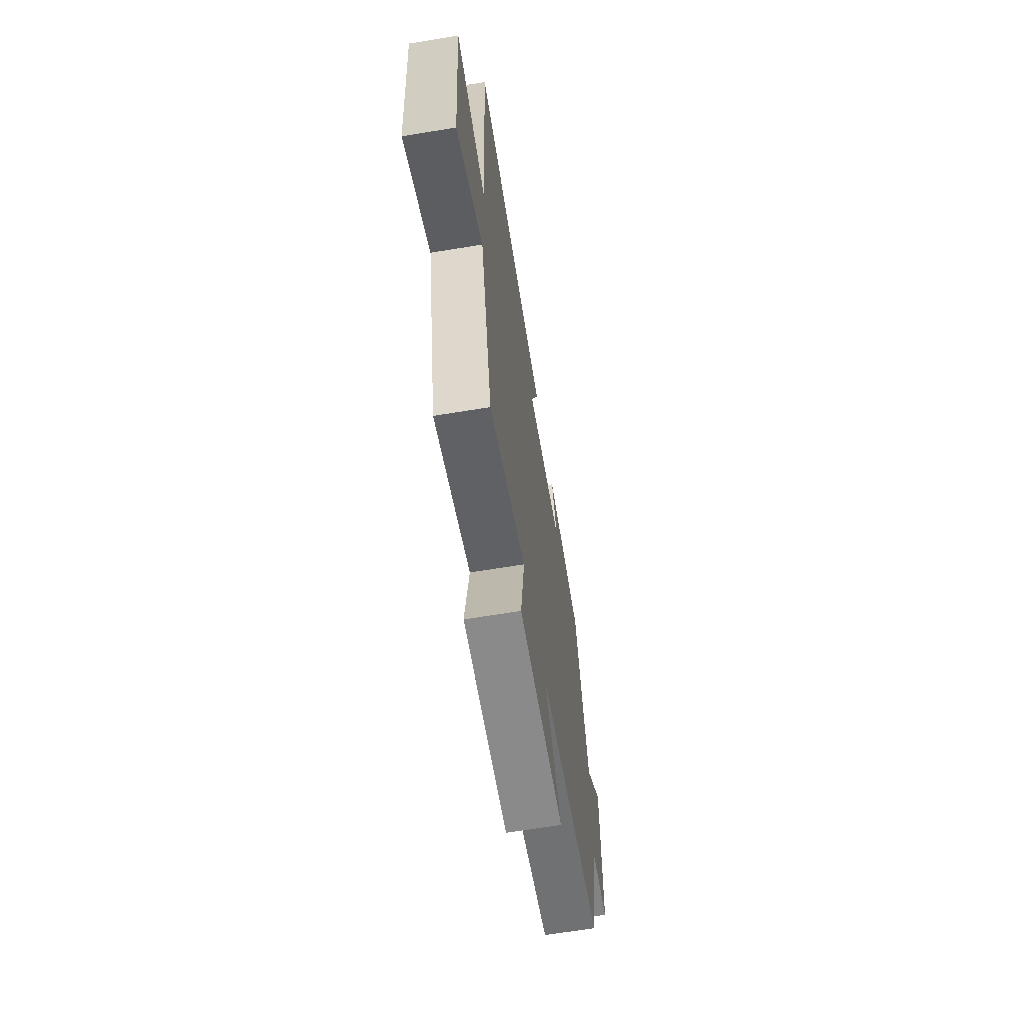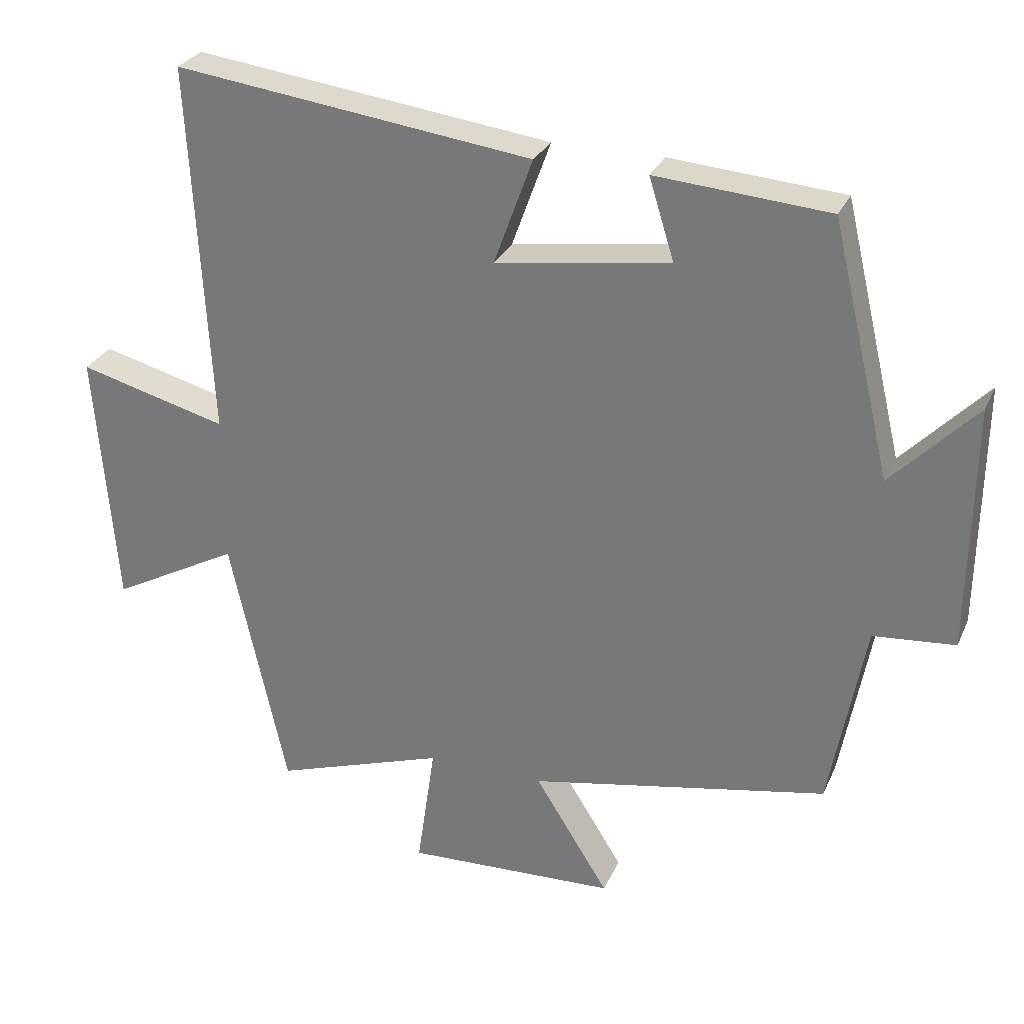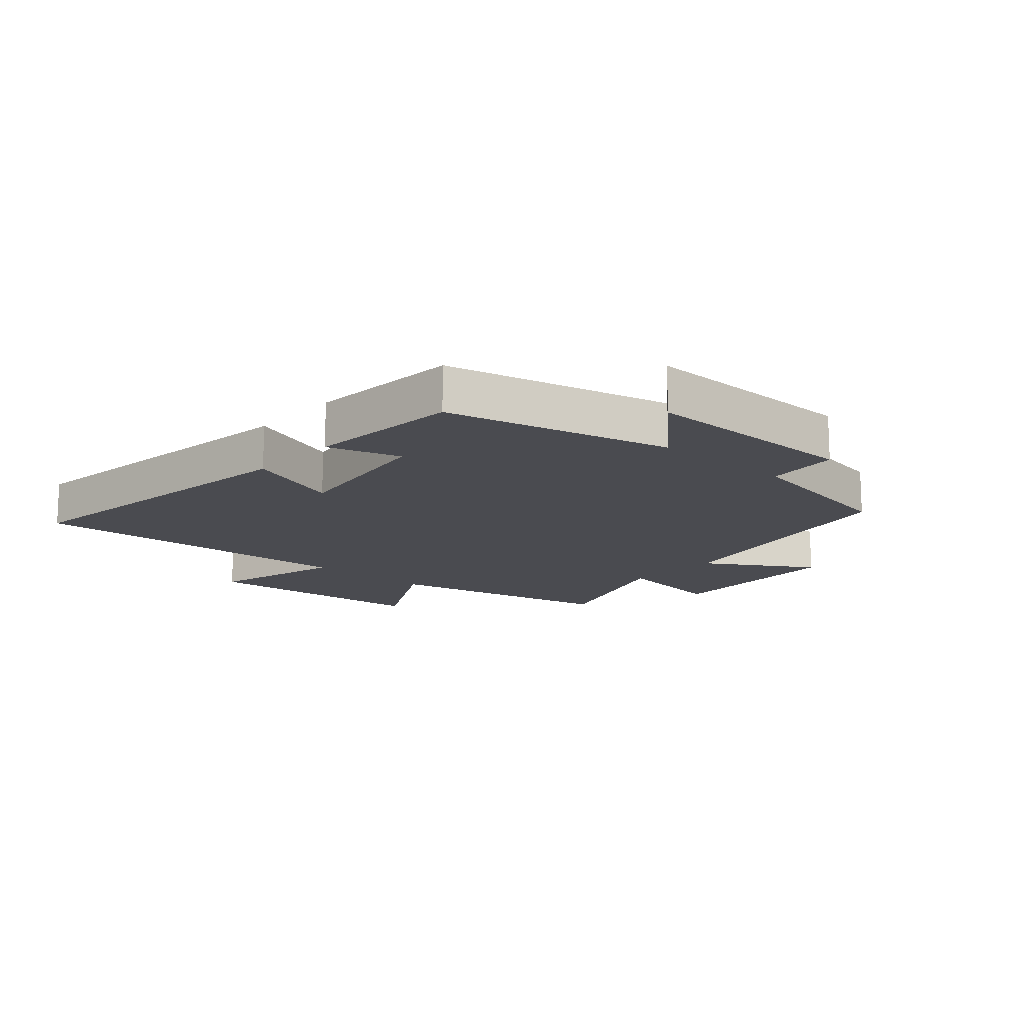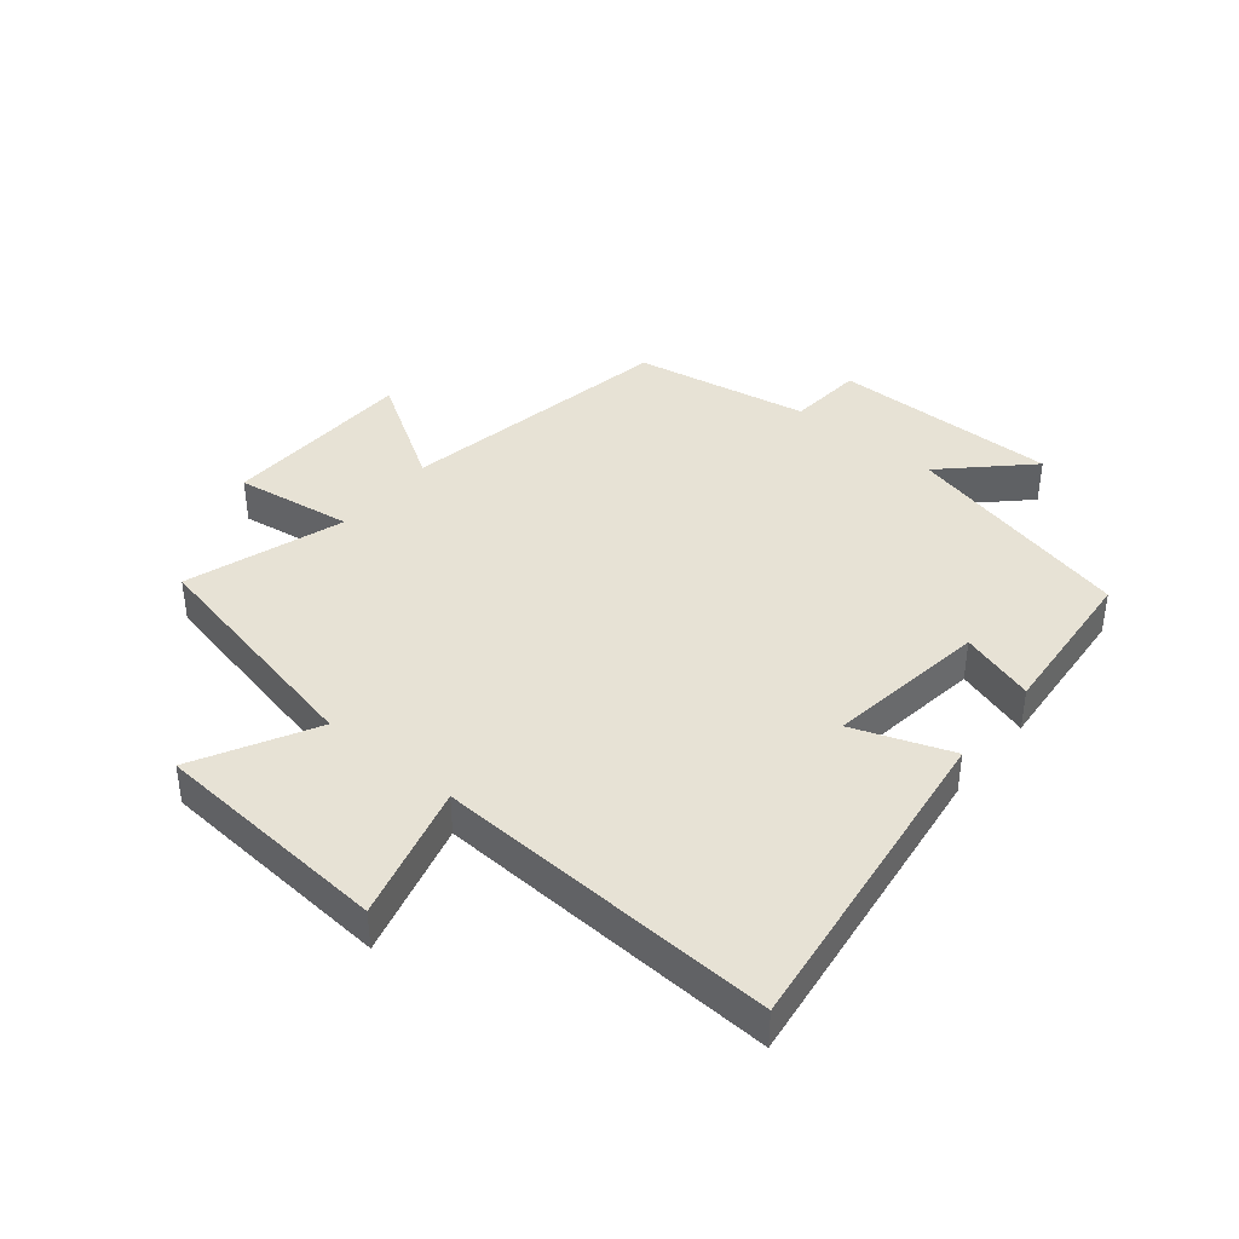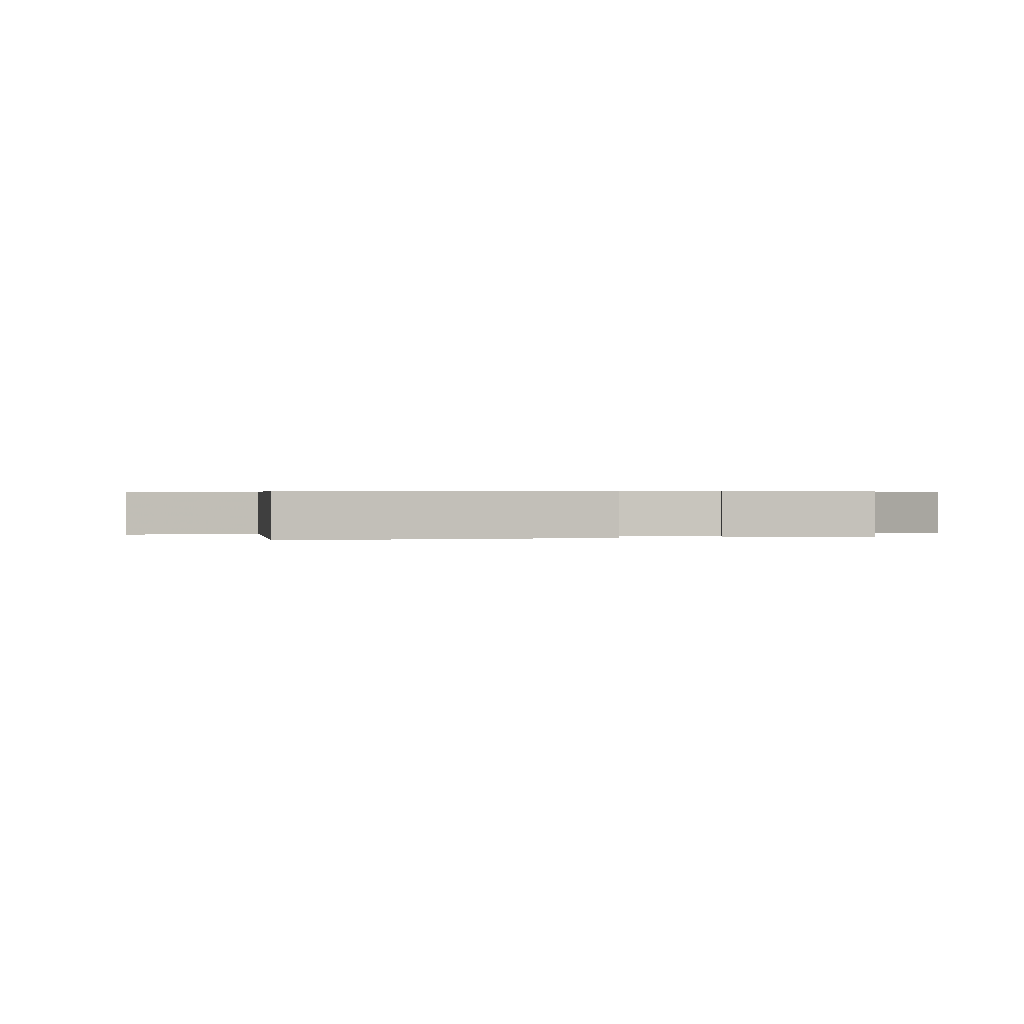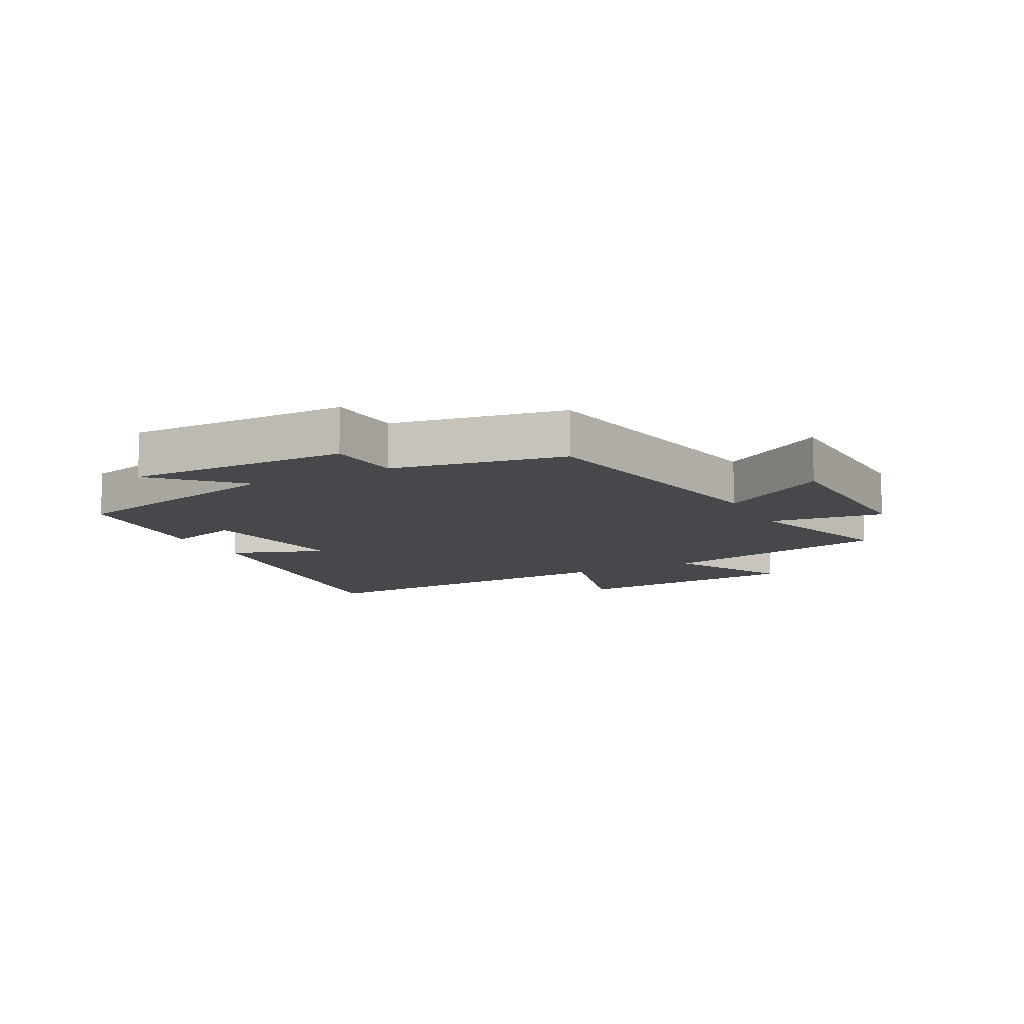
<metadata>
{"format":"obj","ext":"obj","renderer":"f3d","projection":"perspective","resolution":1024,"background":"white","views":[{"elev":-66.1,"azim":-80.6,"up":"+Z"},{"elev":28.7,"azim":20.8,"up":"+Z"},{"elev":-14.5,"azim":48.3,"up":"+Y"},{"elev":40.5,"azim":-50.9,"up":"+Y"},{"elev":0.4,"azim":-12.1,"up":"+Y"},{"elev":-11.1,"azim":117.3,"up":"+Y"}]}
</metadata>
<code>
v -0.529 0.07 0.566
v -0.004 0.07 0.5
v -0.061 0.07 0.343
v 0.195 0.07 0.381
v 0.158 0.07 0.5
v 0.412 0.07 0.481
v 0.5 0.07 0.111
v 0.624 0.07 0.24
v 0.62 0.07 -0.122
v 0.5 0.07 -0.133
v 0.449 0.07 -0.413
v 0.009 0.07 -0.5
v 0.118 0.07 -0.674
v -0.192 0.07 -0.688
v -0.165 0.07 -0.5
v -0.417 0.07 -0.586
v -0.5 0.07 -0.204
v -0.689 0.07 -0.307
v -0.719 0.07 0.075
v -0.5 0.07 0.018
v -0.529 0 0.566
v -0.004 0 0.5
v -0.061 0 0.343
v 0.195 0 0.381
v 0.158 0 0.5
v 0.412 0 0.481
v 0.5 0 0.111
v 0.624 0 0.24
v 0.62 0 -0.122
v 0.5 0 -0.133
v 0.449 0 -0.413
v 0.009 0 -0.5
v 0.118 0 -0.674
v -0.192 0 -0.688
v -0.165 0 -0.5
v -0.417 0 -0.586
v -0.5 0 -0.204
v -0.689 0 -0.307
v -0.719 0 0.075
v -0.5 0 0.018
f 17 18 19 20
f 15 16 17 20
f 15 20 1
f 12 13 14 15
f 12 15 1
f 11 12 1
f 10 11 1
f 7 8 9 10
f 6 7 10
f 5 6 10
f 4 5 10
f 3 4 10
f 3 10 1
f 1 2 3
f 40 39 38 37
f 40 37 36 35
f 21 40 35
f 35 34 33 32
f 21 35 32
f 21 32 31
f 21 31 30
f 30 29 28 27
f 30 27 26
f 30 26 25
f 30 25 24
f 30 24 23
f 21 30 23
f 23 22 21
f 1 21 22 2
f 2 22 23 3
f 3 23 24 4
f 4 24 25 5
f 5 25 26 6
f 6 26 27 7
f 7 27 28 8
f 8 28 29 9
f 9 29 30 10
f 10 30 31 11
f 11 31 32 12
f 12 32 33 13
f 13 33 34 14
f 14 34 35 15
f 15 35 36 16
f 16 36 37 17
f 17 37 38 18
f 18 38 39 19
f 19 39 40 20
f 20 40 21 1

</code>
